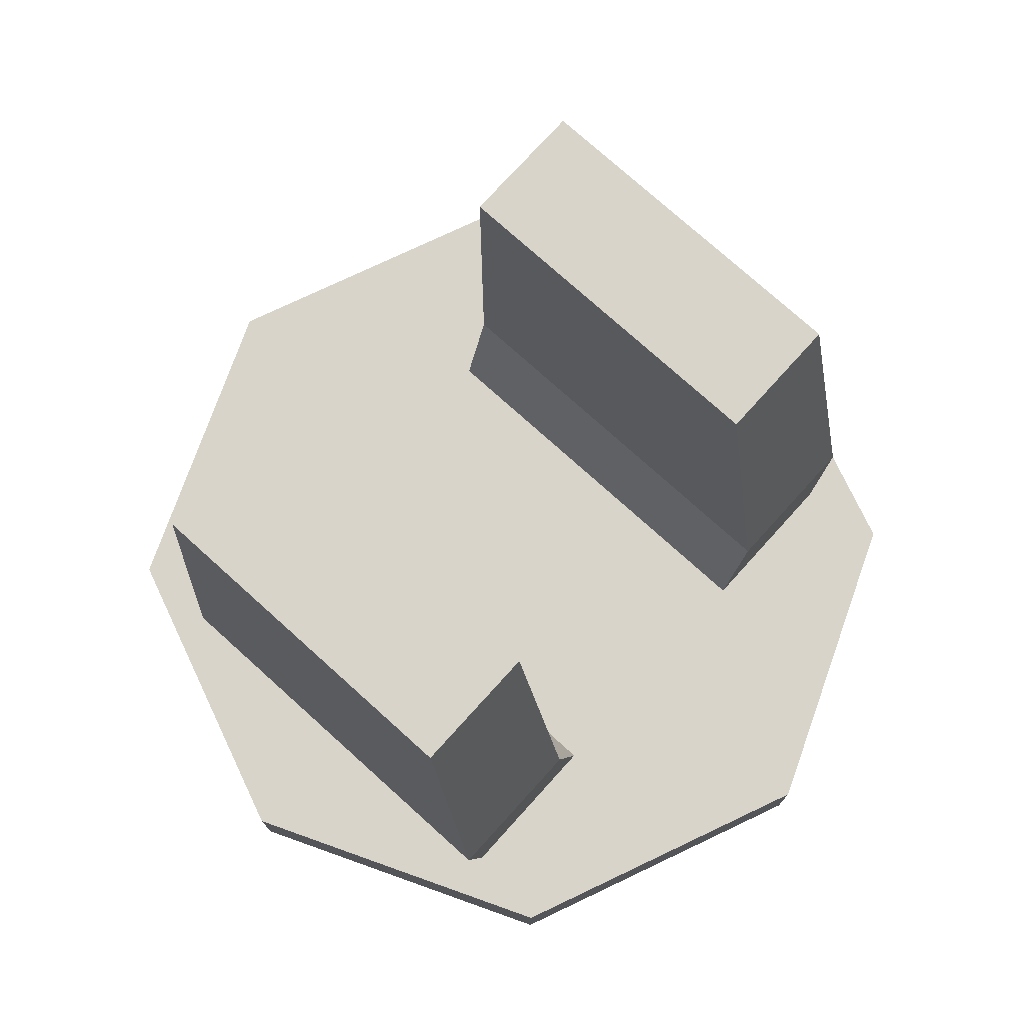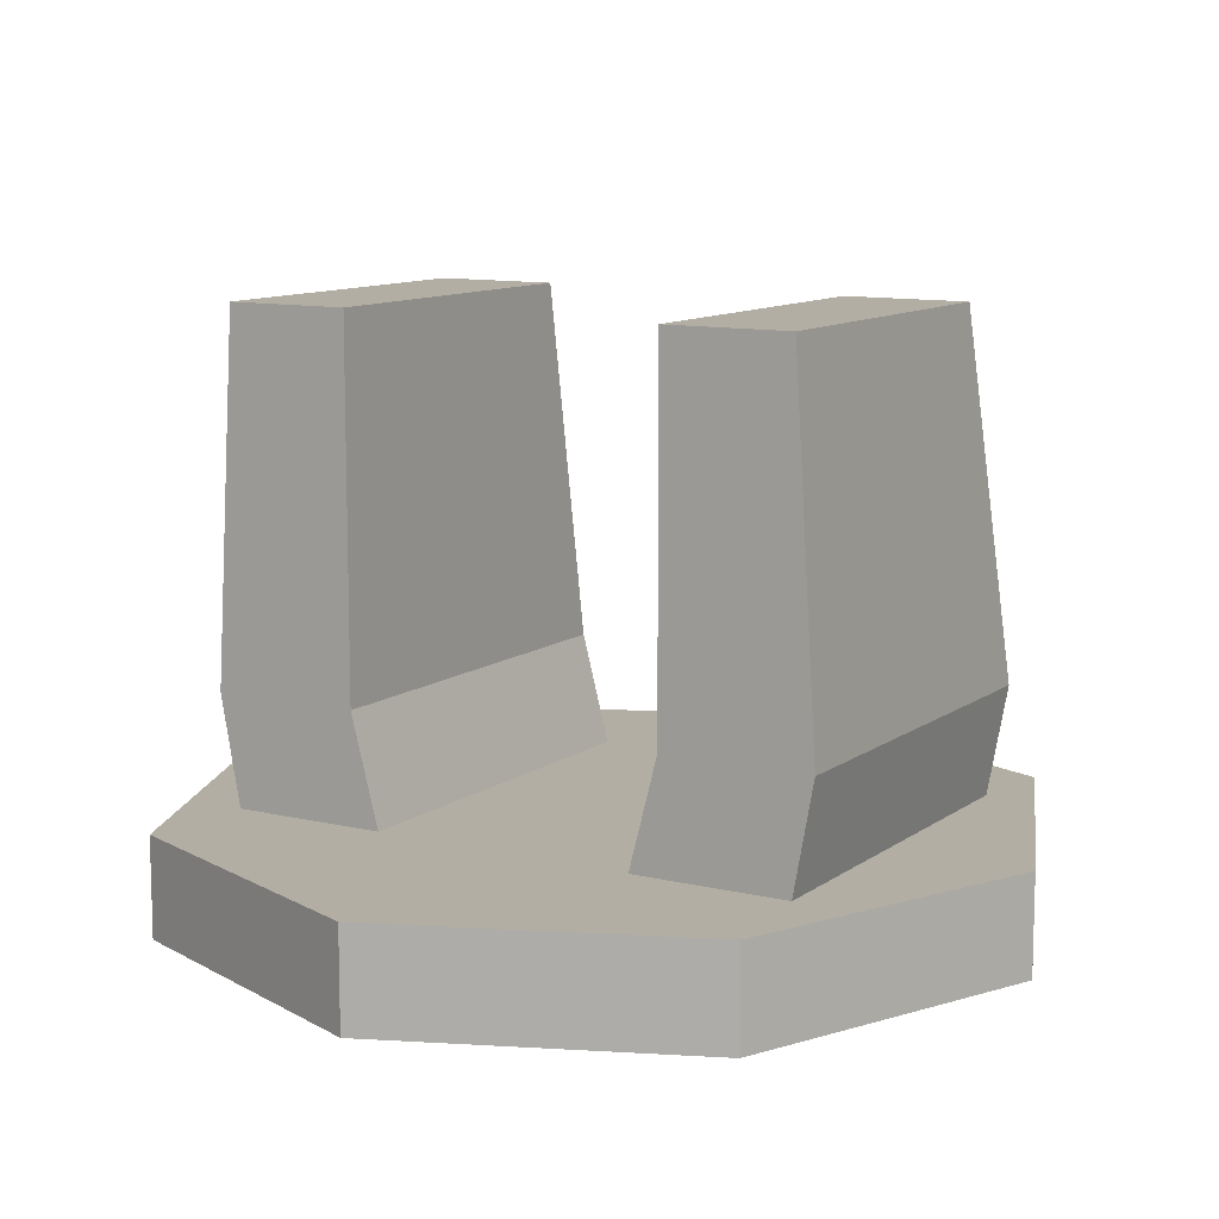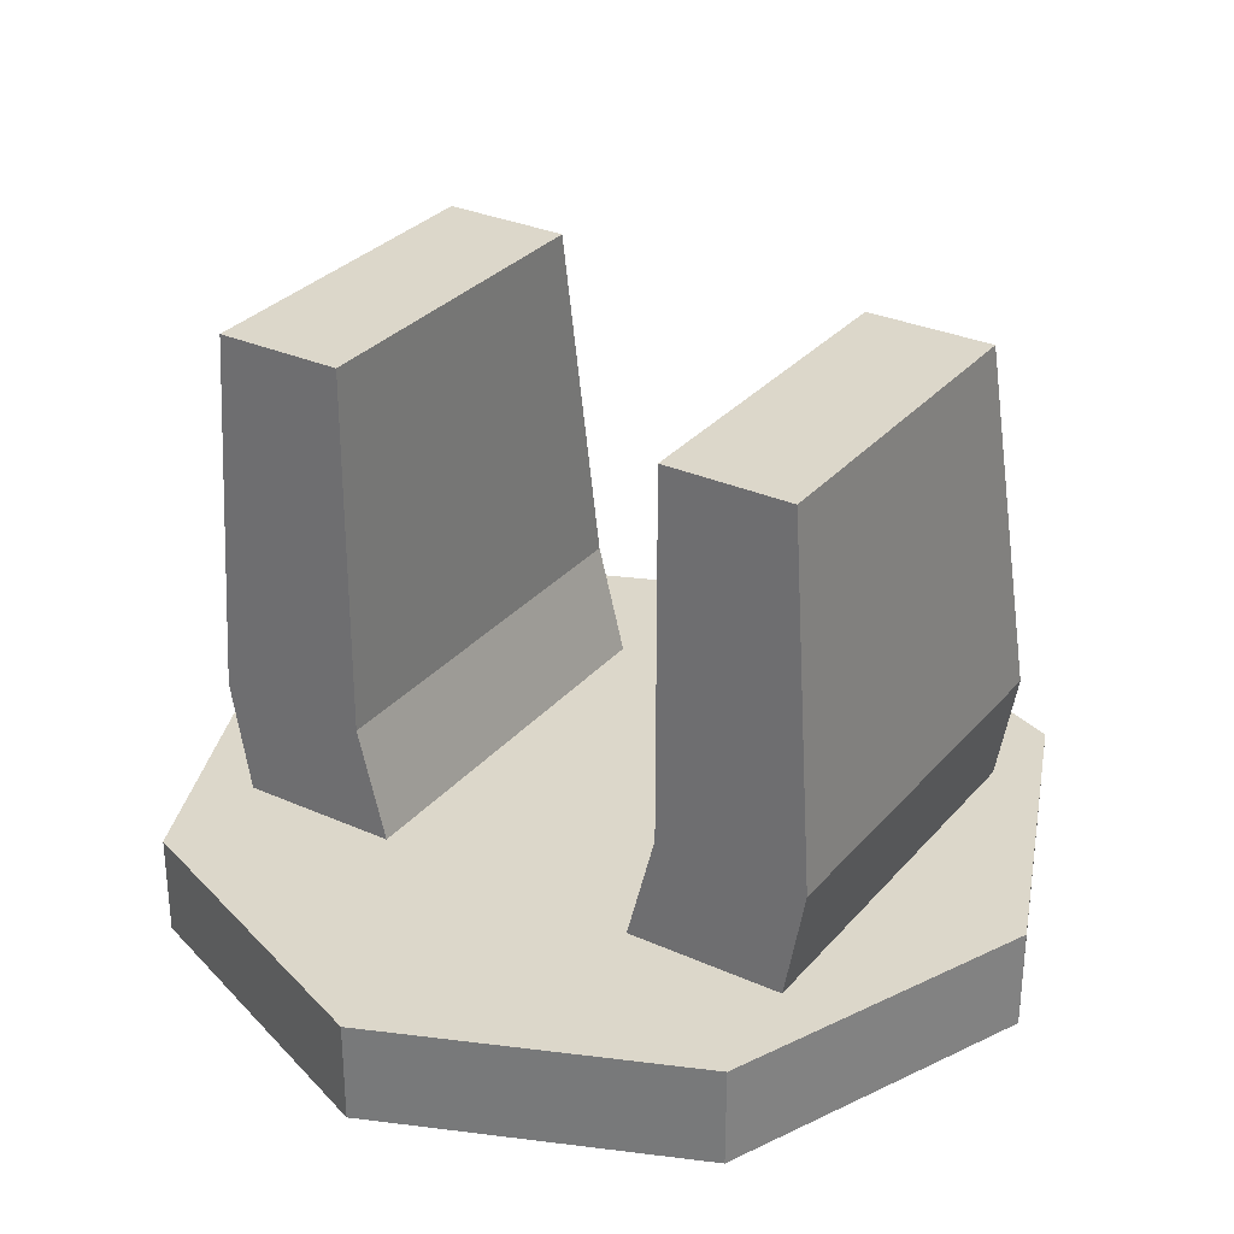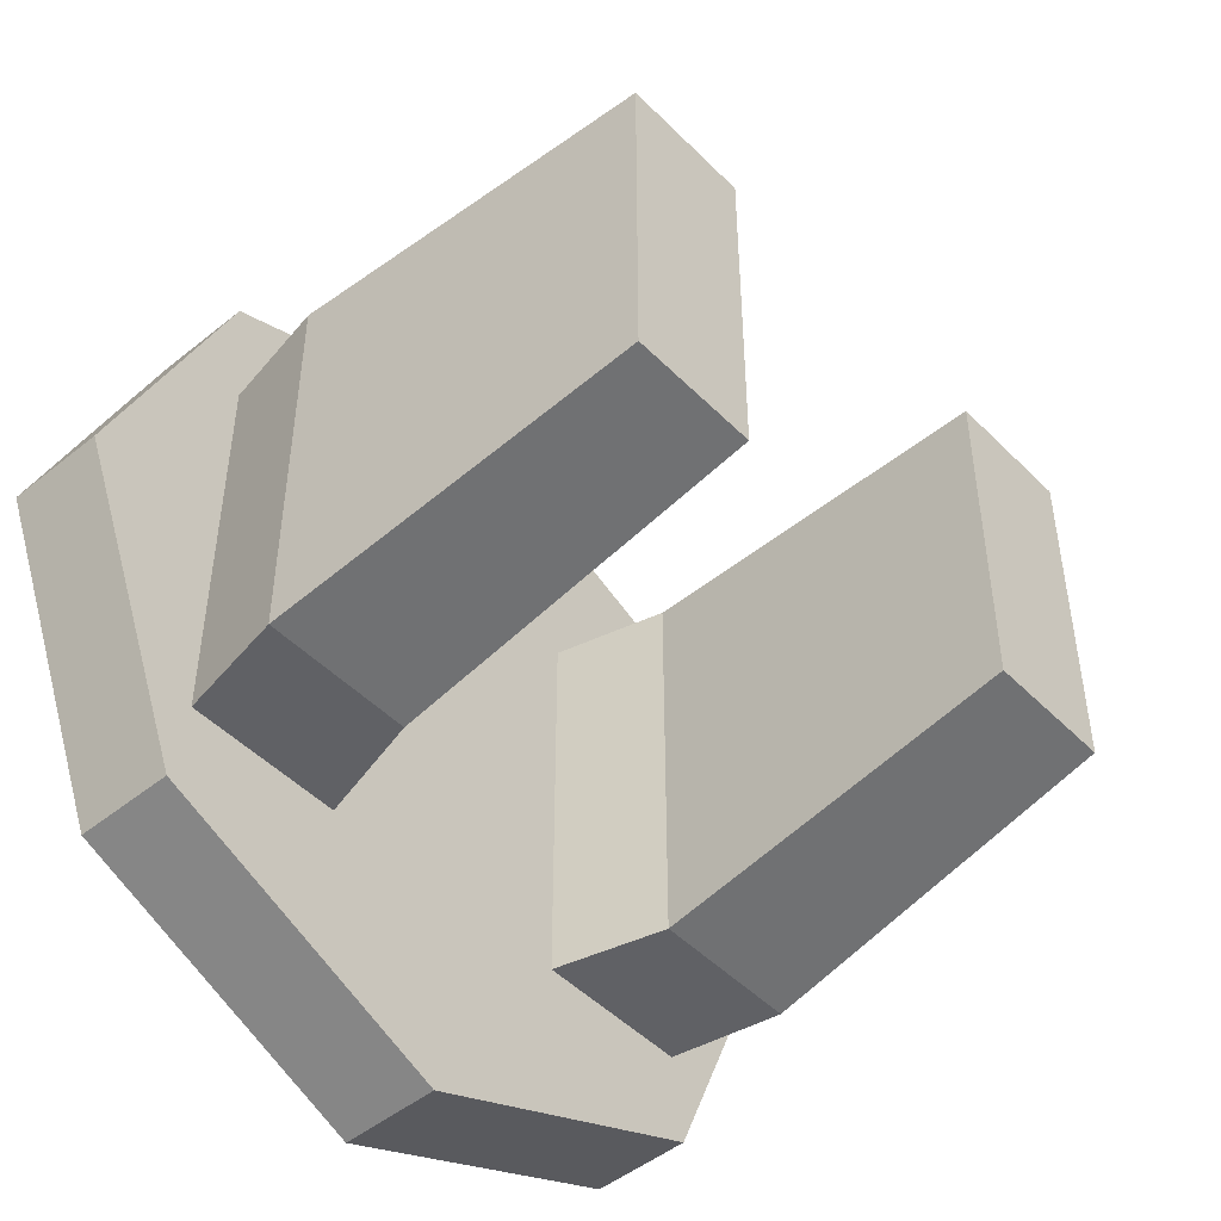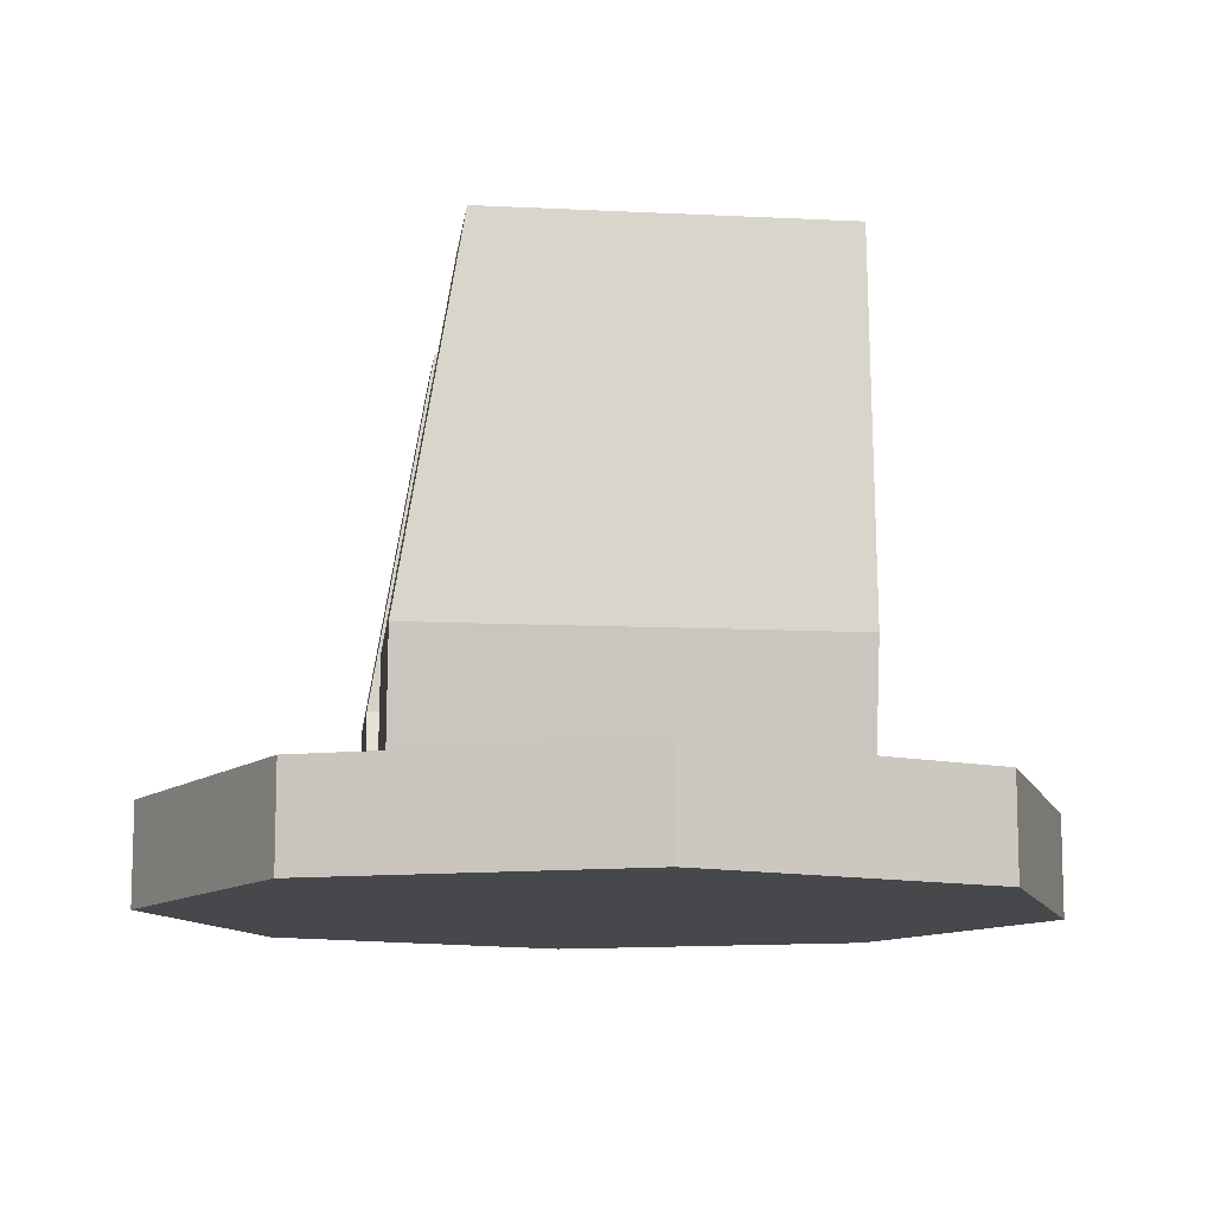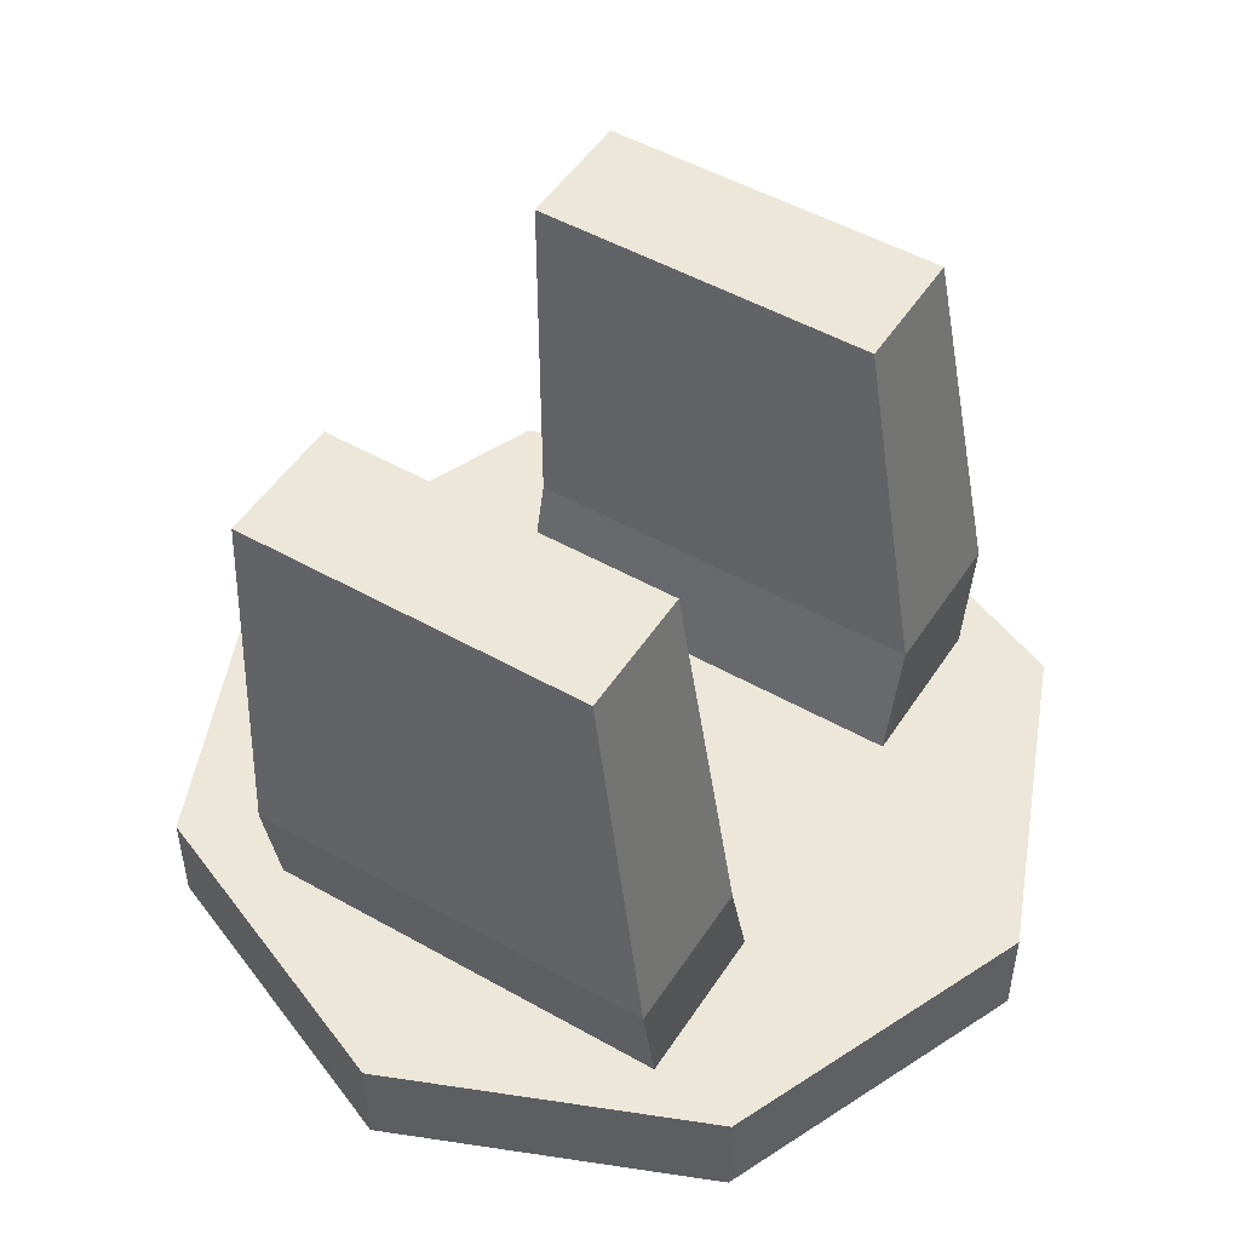
<metadata>
{"format":"obj","ext":"obj","renderer":"f3d","projection":"perspective","resolution":1024,"background":"white","views":[{"elev":75.5,"azim":132.1,"up":"+Y"},{"elev":10.9,"azim":30.9,"up":"+Y"},{"elev":30.6,"azim":32.8,"up":"+Y"},{"elev":-48.3,"azim":132.0,"up":"+Z"},{"elev":-11.2,"azim":-97.0,"up":"+Y"},{"elev":50.1,"azim":121.9,"up":"+Y"}]}
</metadata>
<code>
o body.005_立方体.006
v 1.68 16.18 -53.58
v -0.1014 16.5 -53.91
v -0.4473 15.89 -54.46
v 1.68 15.89 -55.34
v 1.632 16.14 -53.91
v 2.045 15.89 -54.46
v 0.7987 16.18 -55.7
v -0.08239 16.18 -53.58
v 1.68 15.89 -53.58
v 0.7987 15.89 -53.21
v -0.08239 15.89 -53.58
v 2.045 16.18 -54.46
v -0.08239 16.18 -55.34
v 0.3331 17.56 -54.91
v -0.03489 16.14 -53.91
v -0.03489 16.14 -55.09
v -0.1014 16.5 -55.09
v 0.3331 16.5 -53.91
v 1.264 17.56 -54.91
v 1.264 17.56 -53.91
v 1.699 16.5 -55.09
v 0.7987 15.89 -54.46
v -0.08239 15.89 -55.34
v 0.3331 17.56 -53.91
v 0.3331 16.5 -55.09
v -0.4473 16.18 -54.46
v 1.68 16.18 -55.34
v 1.17 16.14 -53.91
v 1.632 17.56 -53.91
v 1.632 16.14 -55.09
v 1.632 17.56 -54.91
v 1.699 16.5 -53.91
v 1.264 16.5 -55.09
v 0.7987 16.18 -54.46
v 0.7987 16.18 -53.21
v 0.4275 16.14 -53.91
v 0.4275 16.14 -55.09
v -0.03489 17.56 -53.91
v -0.03489 17.56 -54.91
v 1.17 16.14 -55.09
v 1.264 16.5 -53.91
v 0.7987 15.89 -55.7
f 35 11 10
f 6 1 9
f 9 35 10
f 13 42 23
f 26 23 3
f 18 14 24
f 2 39 17
f 14 38 24
f 18 38 2
f 25 16 17
f 8 3 11
f 37 18 36
f 2 16 15
f 18 15 36
f 25 39 14
f 8 35 34
f 11 3 22
f 26 8 34
f 3 23 22
f 10 11 22
f 13 26 34
f 7 13 34
f 23 42 22
f 42 27 4
f 4 12 6
f 41 19 33
f 32 31 29
f 20 31 19
f 41 29 20
f 33 30 40
f 30 28 40
f 30 32 5
f 5 41 28
f 31 33 19
f 1 34 35
f 9 22 6
f 12 34 1
f 6 22 4
f 10 22 9
f 27 34 12
f 7 34 27
f 4 22 42
f 37 15 16
f 41 40 28
f 35 8 11
f 6 12 1
f 9 1 35
f 13 7 42
f 26 13 23
f 18 25 14
f 2 38 39
f 14 39 38
f 18 24 38
f 25 37 16
f 8 26 3
f 37 25 18
f 2 17 16
f 18 2 15
f 25 17 39
f 42 7 27
f 4 27 12
f 41 20 19
f 32 21 31
f 20 29 31
f 41 32 29
f 33 21 30
f 30 5 28
f 30 21 32
f 5 32 41
f 31 21 33
f 37 36 15
f 41 33 40

</code>
